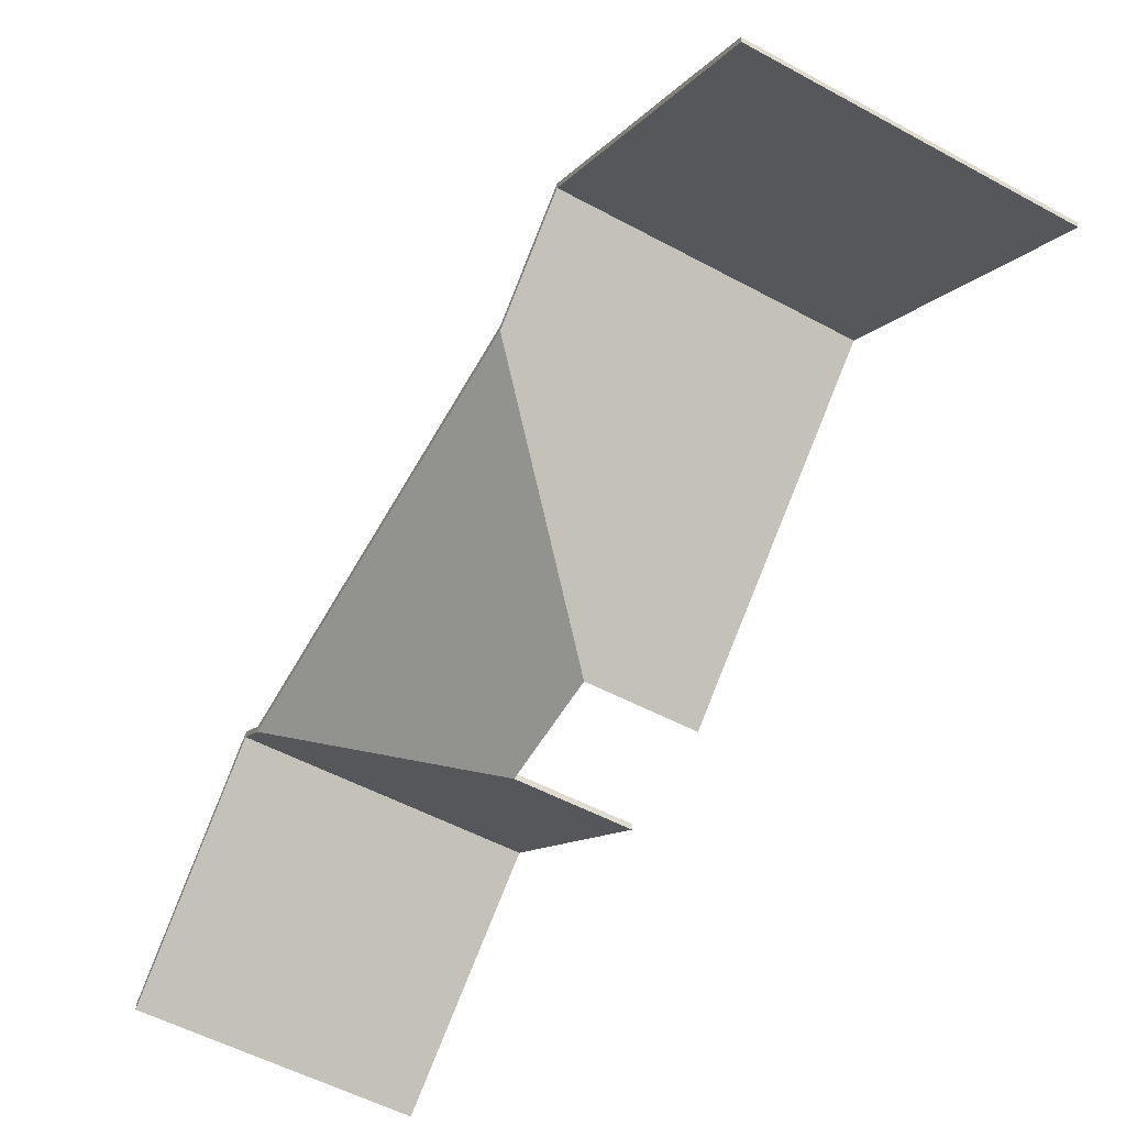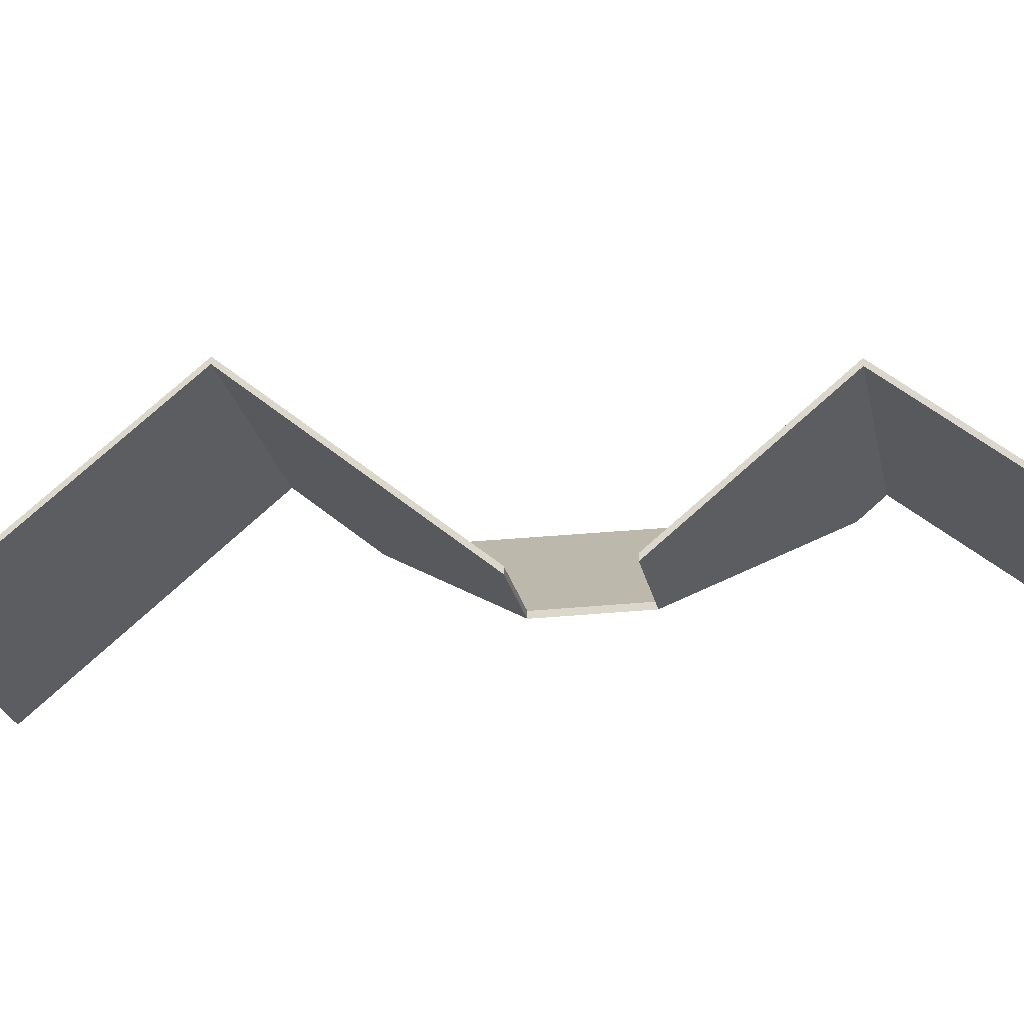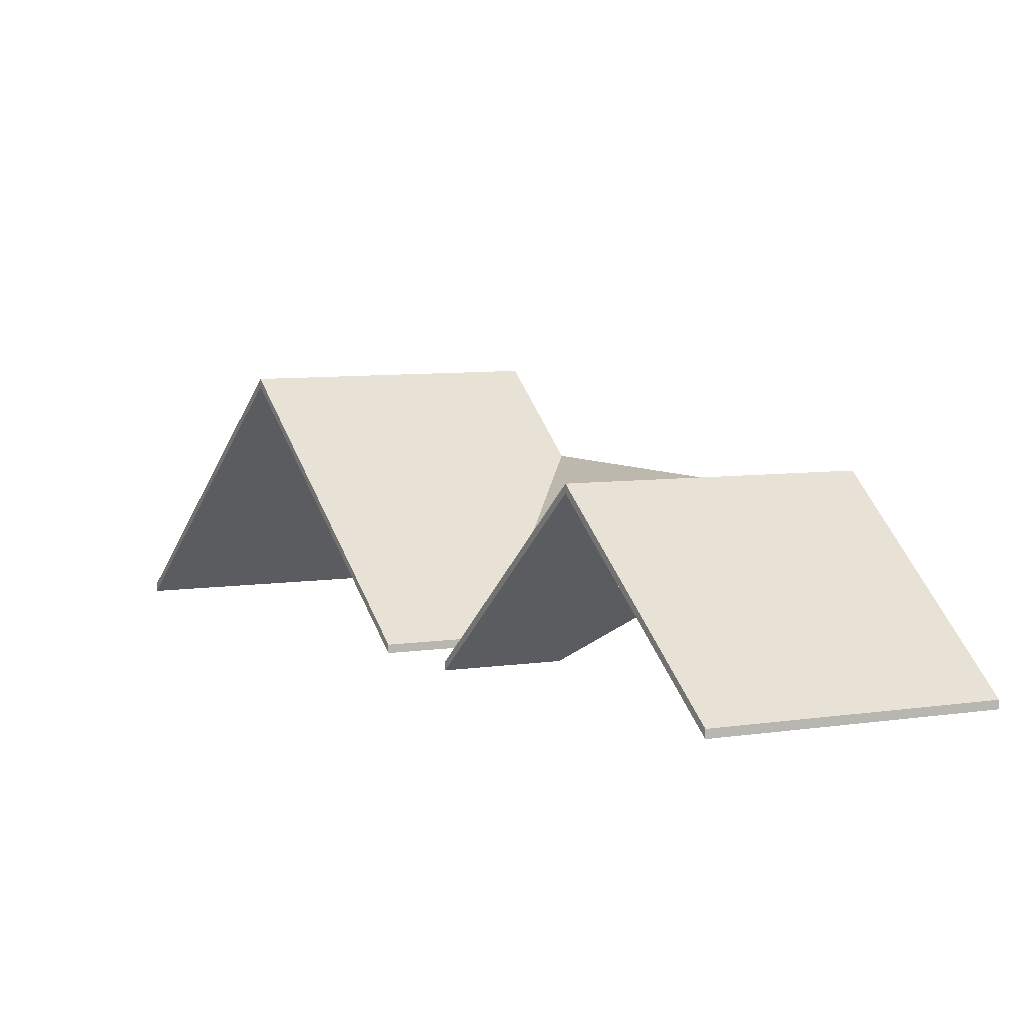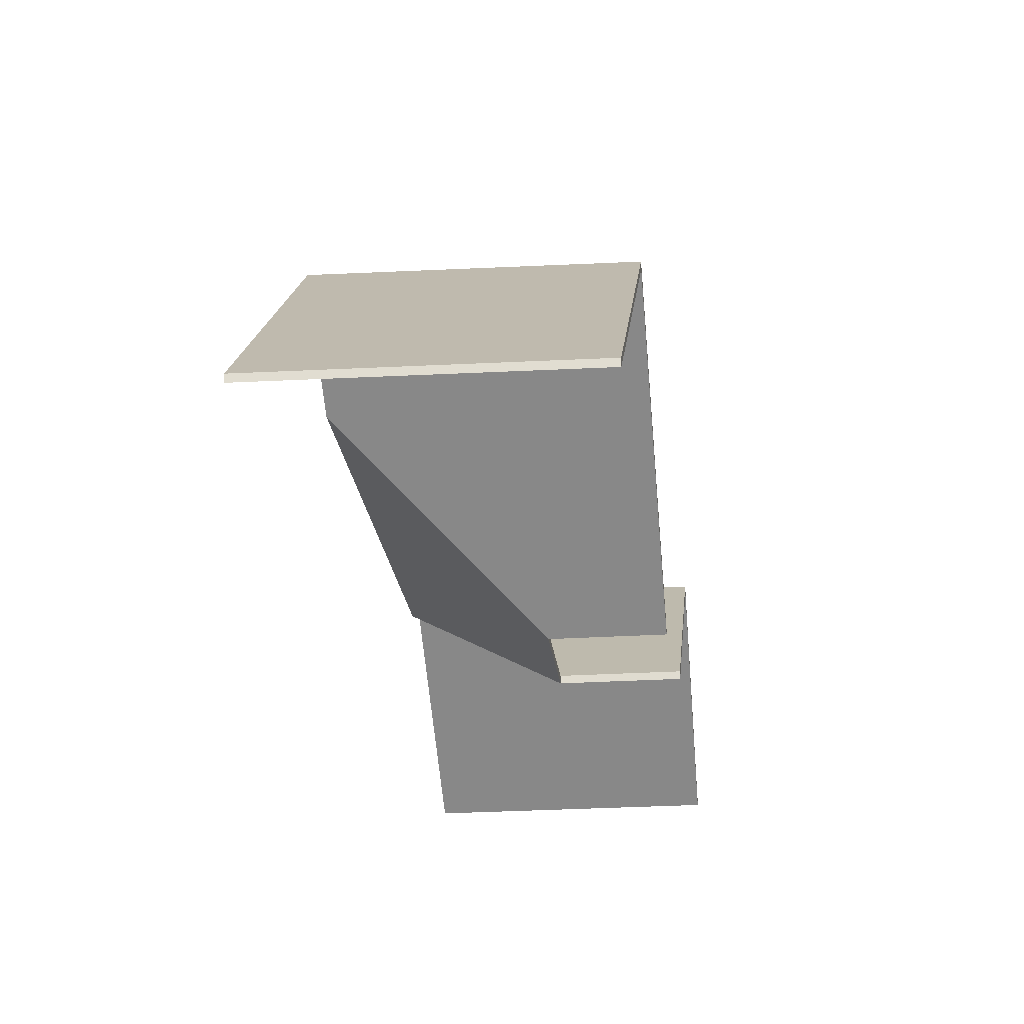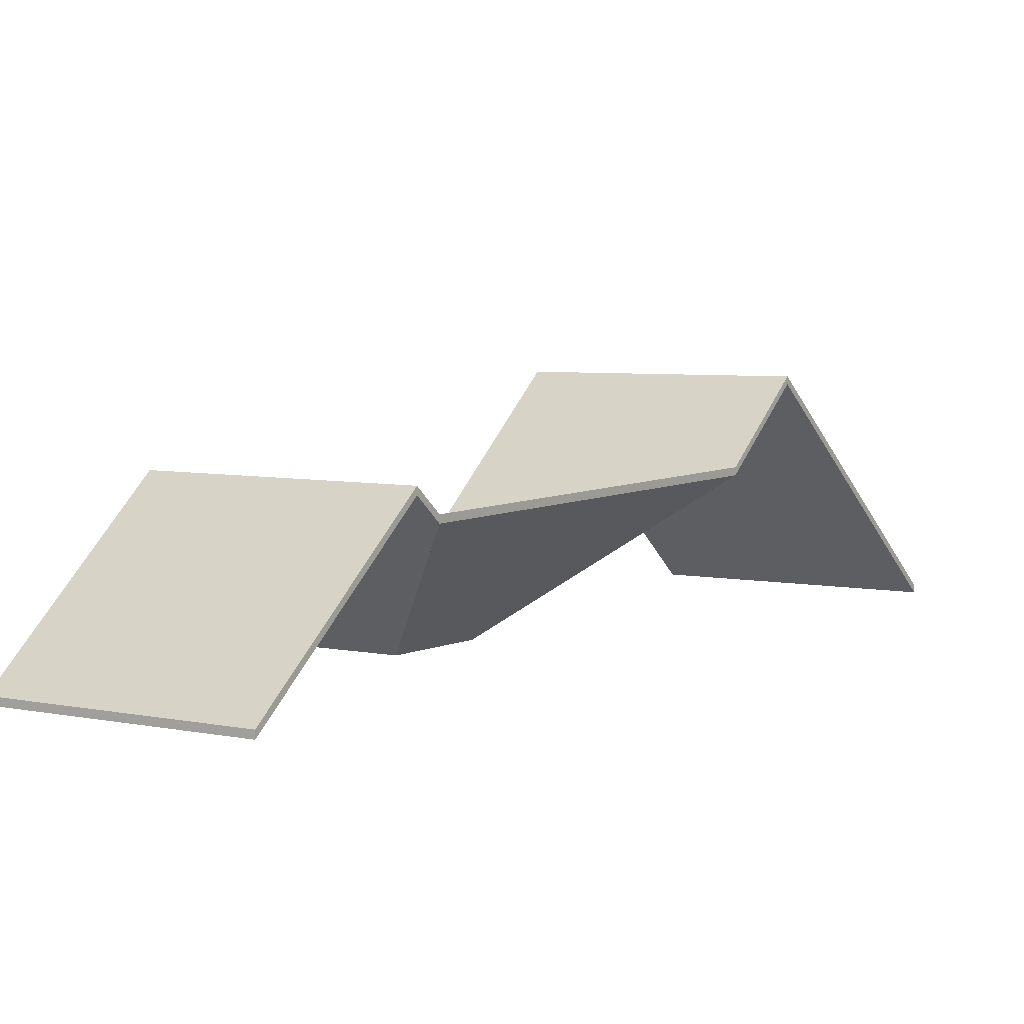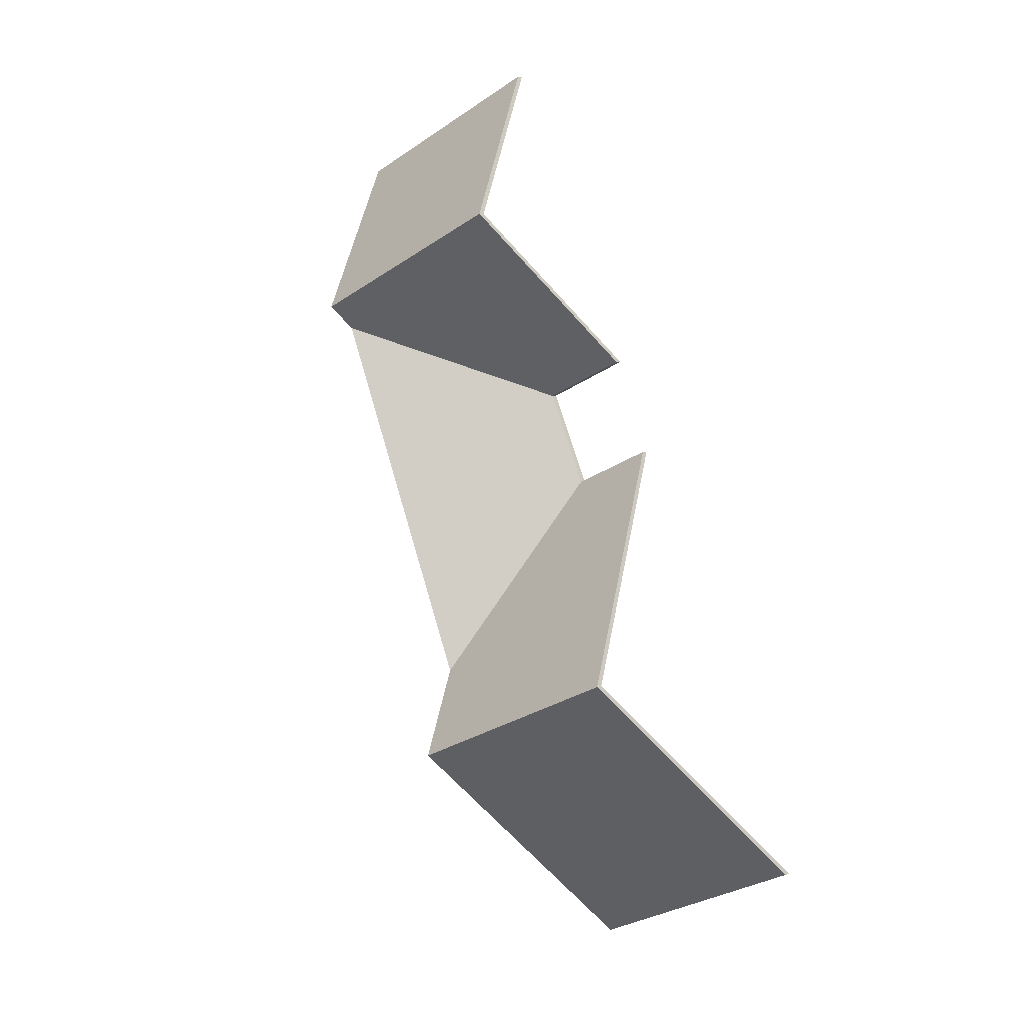
<metadata>
{"format":"obj","ext":"obj","renderer":"f3d","projection":"perspective","resolution":1024,"background":"white","views":[{"elev":-54.2,"azim":174.4,"up":"+Y"},{"elev":-23.5,"azim":-55.0,"up":"+Y"},{"elev":5.1,"azim":-5.9,"up":"+Y"},{"elev":-23.6,"azim":-149.9,"up":"+Y"},{"elev":5.5,"azim":57.8,"up":"+Y"},{"elev":6.2,"azim":-139.3,"up":"+Z"}]}
</metadata>
<code>
v 2.321 0.02343 4.086
v 2.346 -0.03011 4.145
v 2.346 -0.03255 4.145
v 2.321 0.021 4.086
v 2.346 -0.03011 4.145
v 2.265 -0.03011 4.18
v 2.265 -0.03255 4.18
v 2.346 -0.03255 4.145
v 2.239 0.02338 4.122
v 2.321 0.02343 4.086
v 2.321 0.021 4.086
v 2.239 0.02095 4.122
v 2.265 -0.03011 4.18
v 2.239 0.02338 4.122
v 2.239 0.02095 4.122
v 2.265 -0.03255 4.18
v 2.321 0.02343 4.086
v 2.239 0.02338 4.122
v 2.265 -0.03011 4.18
v 2.346 -0.03011 4.145
v 2.265 -0.03255 4.18
v 2.239 0.02095 4.122
v 2.321 0.021 4.086
v 2.346 -0.03255 4.145
v 2.317 0.01537 4.077
v 2.246 -0.03011 4.049
v 2.246 -0.03255 4.049
v 2.317 0.01294 4.077
v 2.246 -0.03011 4.049
v 2.231 -0.03011 4.015
v 2.231 -0.03255 4.015
v 2.246 -0.03255 4.049
v 2.26 0.01781 3.939
v 2.317 0.01537 4.077
v 2.317 0.01294 4.077
v 2.26 0.01538 3.939
v 2.231 -0.03011 4.015
v 2.26 0.01781 3.939
v 2.26 0.01538 3.939
v 2.231 -0.03255 4.015
v 2.317 0.01537 4.077
v 2.26 0.01781 3.939
v 2.231 -0.03011 4.015
v 2.246 -0.03011 4.049
v 2.231 -0.03255 4.015
v 2.26 0.01538 3.939
v 2.317 0.01294 4.077
v 2.246 -0.03255 4.049
v 2.239 0.02338 4.122
v 2.212 -0.03011 4.064
v 2.212 -0.03255 4.064
v 2.239 0.02095 4.122
v 2.212 -0.03011 4.064
v 2.246 -0.03011 4.049
v 2.246 -0.03255 4.049
v 2.212 -0.03255 4.064
v 2.321 0.02343 4.086
v 2.239 0.02338 4.122
v 2.239 0.02095 4.122
v 2.321 0.021 4.086
v 2.317 0.01537 4.077
v 2.321 0.02343 4.086
v 2.321 0.021 4.086
v 2.317 0.01294 4.077
v 2.246 -0.03011 4.049
v 2.317 0.01537 4.077
v 2.317 0.01294 4.077
v 2.246 -0.03255 4.049
v 2.321 0.02343 4.086
v 2.317 0.01537 4.077
v 2.246 -0.03011 4.049
v 2.212 -0.03011 4.064
v 2.239 0.02338 4.122
v 2.246 -0.03255 4.049
v 2.317 0.01294 4.077
v 2.321 0.021 4.086
v 2.239 0.02095 4.122
v 2.212 -0.03255 4.064
v 2.248 0.04401 3.91
v 2.26 0.01781 3.939
v 2.26 0.01538 3.939
v 2.248 0.04158 3.91
v 2.26 0.01781 3.939
v 2.231 -0.03011 4.015
v 2.231 -0.03255 4.015
v 2.26 0.01538 3.939
v 2.164 0.0432 3.949
v 2.248 0.04401 3.91
v 2.248 0.04158 3.91
v 2.164 0.04077 3.949
v 2.231 -0.03011 4.015
v 2.199 -0.03011 4.029
v 2.199 -0.03255 4.029
v 2.231 -0.03255 4.015
v 2.199 -0.03011 4.029
v 2.164 0.0432 3.949
v 2.164 0.04077 3.949
v 2.199 -0.03255 4.029
v 2.248 0.04401 3.91
v 2.164 0.0432 3.949
v 2.199 -0.03011 4.029
v 2.231 -0.03011 4.015
v 2.26 0.01781 3.939
v 2.199 -0.03255 4.029
v 2.164 0.04077 3.949
v 2.248 0.04158 3.91
v 2.26 0.01538 3.939
v 2.231 -0.03255 4.015
v 2.164 0.0432 3.949
v 2.129 -0.03011 3.868
v 2.129 -0.03255 3.868
v 2.164 0.04077 3.949
v 2.248 0.04401 3.91
v 2.164 0.0432 3.949
v 2.164 0.04077 3.949
v 2.248 0.04158 3.91
v 2.129 -0.03011 3.868
v 2.214 -0.03011 3.829
v 2.214 -0.03255 3.829
v 2.129 -0.03255 3.868
v 2.214 -0.03011 3.829
v 2.248 0.04401 3.91
v 2.248 0.04158 3.91
v 2.214 -0.03255 3.829
v 2.164 0.0432 3.949
v 2.248 0.04401 3.91
v 2.214 -0.03011 3.829
v 2.129 -0.03011 3.868
v 2.214 -0.03255 3.829
v 2.248 0.04158 3.91
v 2.164 0.04077 3.949
v 2.129 -0.03255 3.868
f 1 2 3
f 1 3 4
f 5 6 7
f 5 7 8
f 9 10 11
f 9 11 12
f 13 14 15
f 13 15 16
f 17 18 19
f 17 19 20
f 21 22 23
f 21 23 24
f 25 26 27
f 25 27 28
f 29 30 31
f 29 31 32
f 33 34 35
f 33 35 36
f 37 38 39
f 37 39 40
f 41 42 43
f 41 43 44
f 45 46 47
f 45 47 48
f 49 50 51
f 49 51 52
f 53 54 55
f 53 55 56
f 57 58 59
f 57 59 60
f 61 62 63
f 61 63 64
f 65 66 67
f 65 67 68
f 69 70 71
f 69 71 72
f 69 72 73
f 74 75 76
f 74 76 77
f 74 77 78
f 79 80 81
f 79 81 82
f 83 84 85
f 83 85 86
f 87 88 89
f 87 89 90
f 91 92 93
f 91 93 94
f 95 96 97
f 95 97 98
f 99 100 101
f 99 101 102
f 99 102 103
f 104 105 106
f 104 106 107
f 104 107 108
f 109 110 111
f 109 111 112
f 113 114 115
f 113 115 116
f 117 118 119
f 117 119 120
f 121 122 123
f 121 123 124
f 125 126 127
f 125 127 128
f 129 130 131
f 129 131 132

</code>
